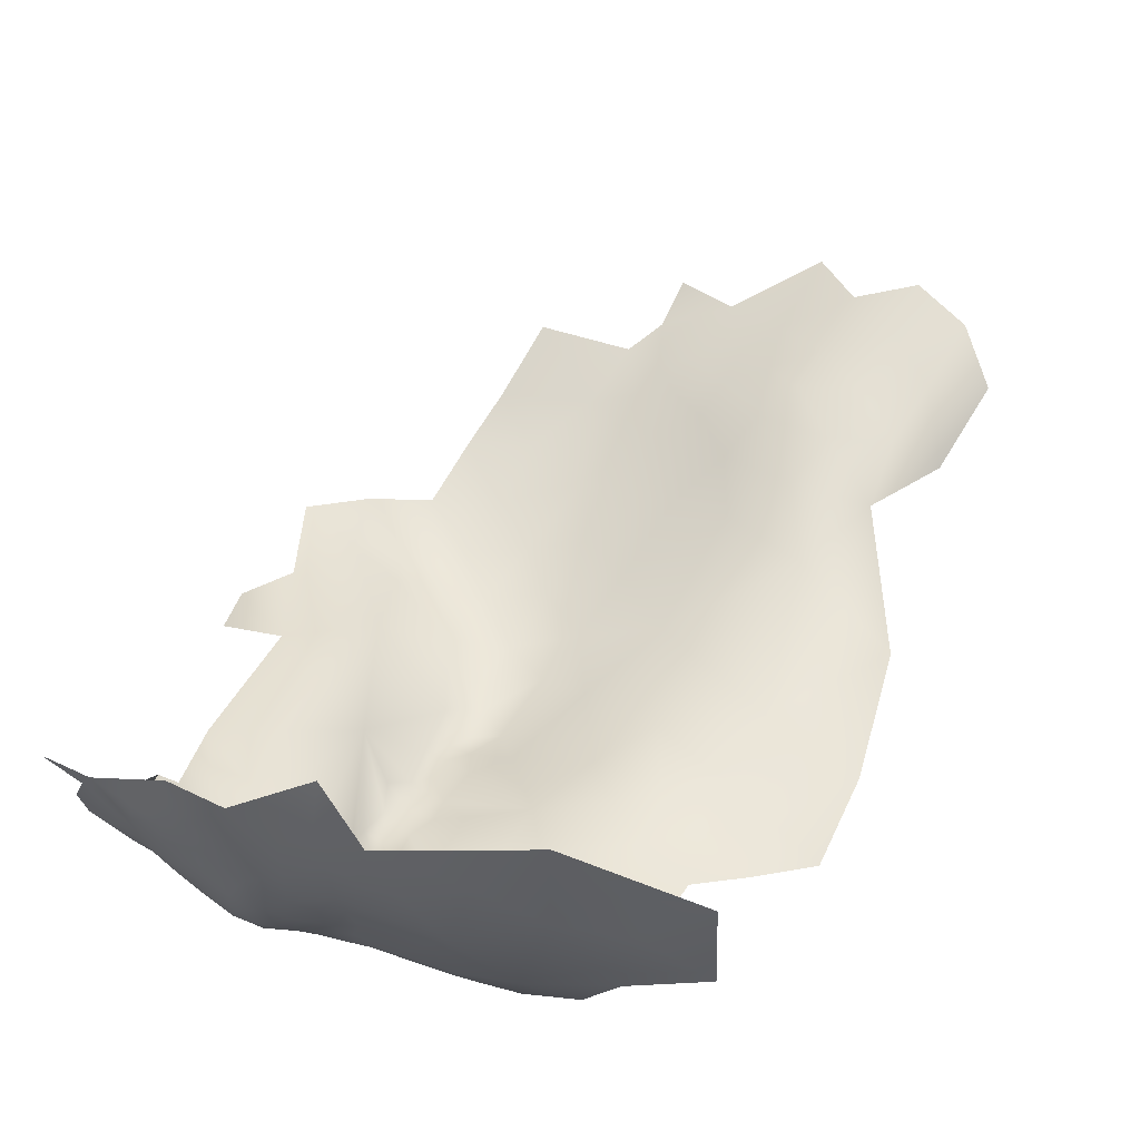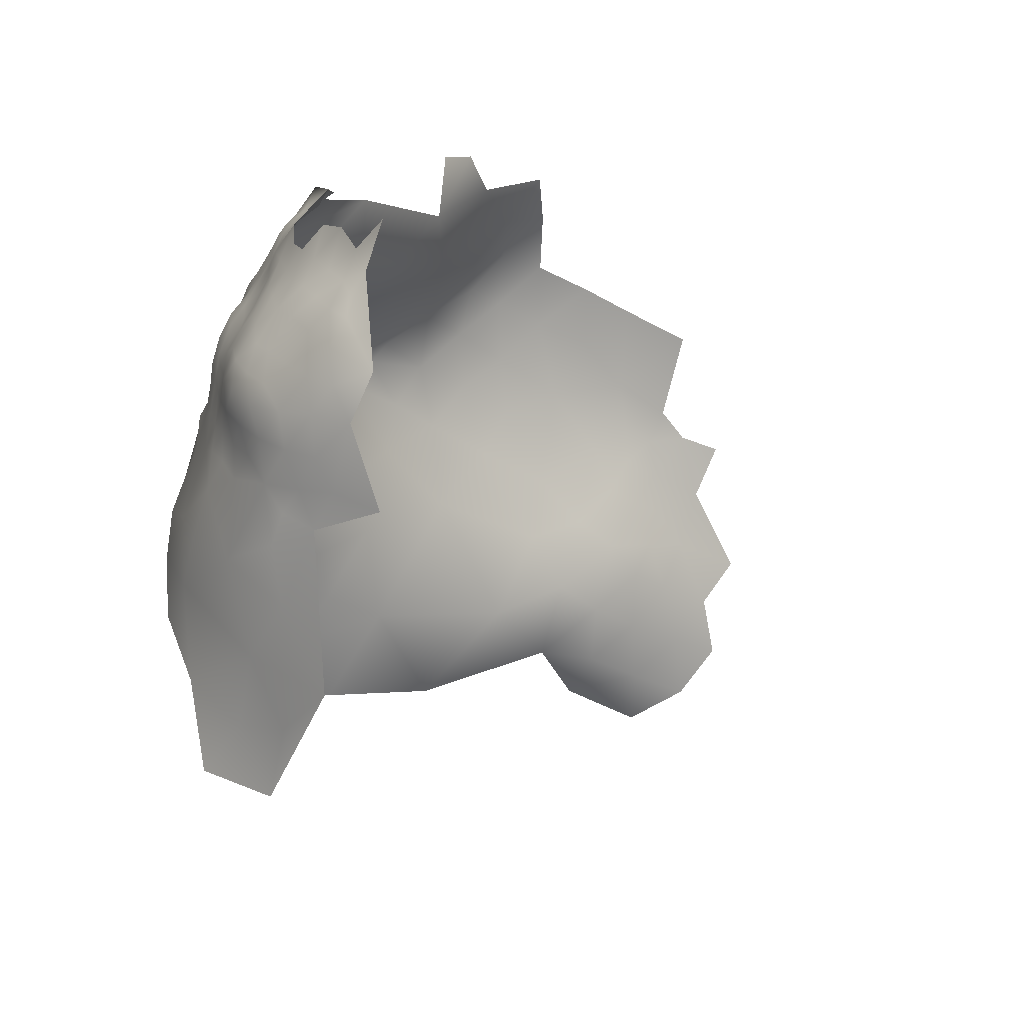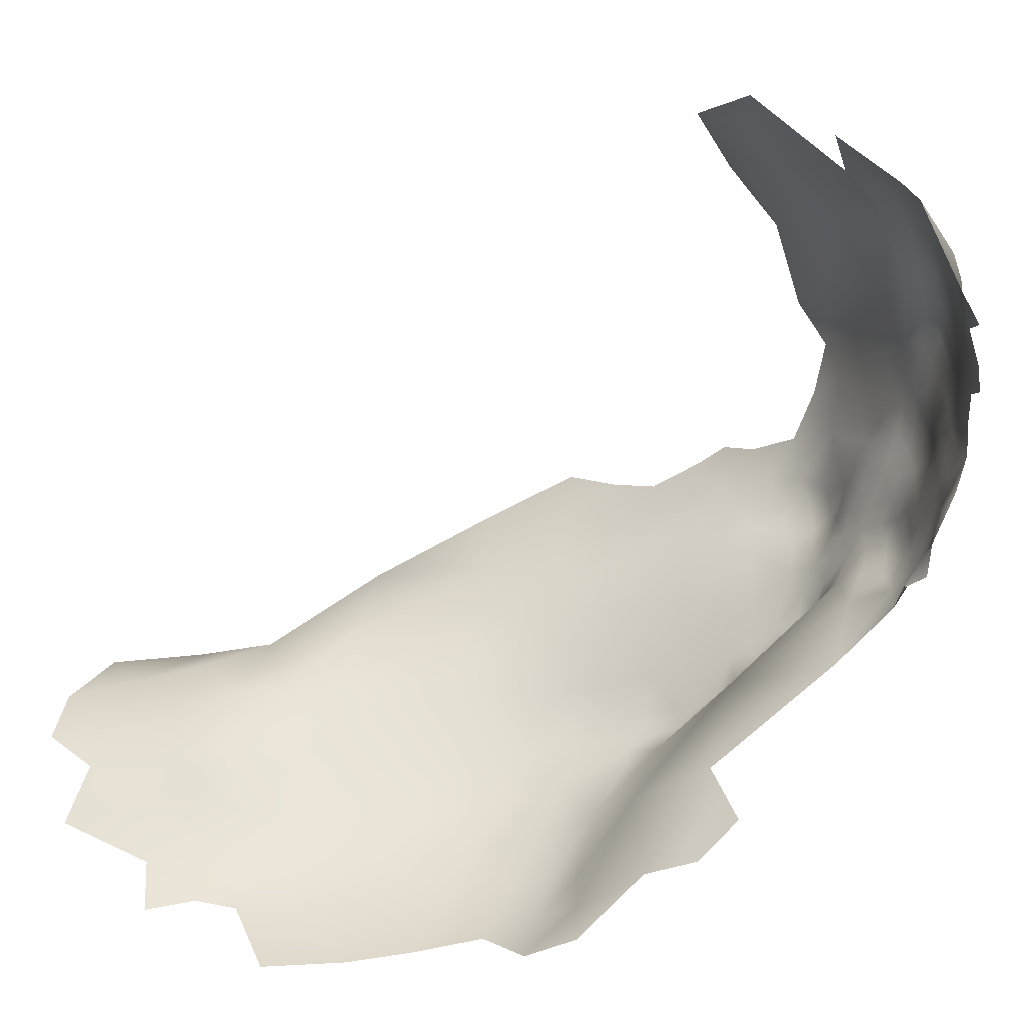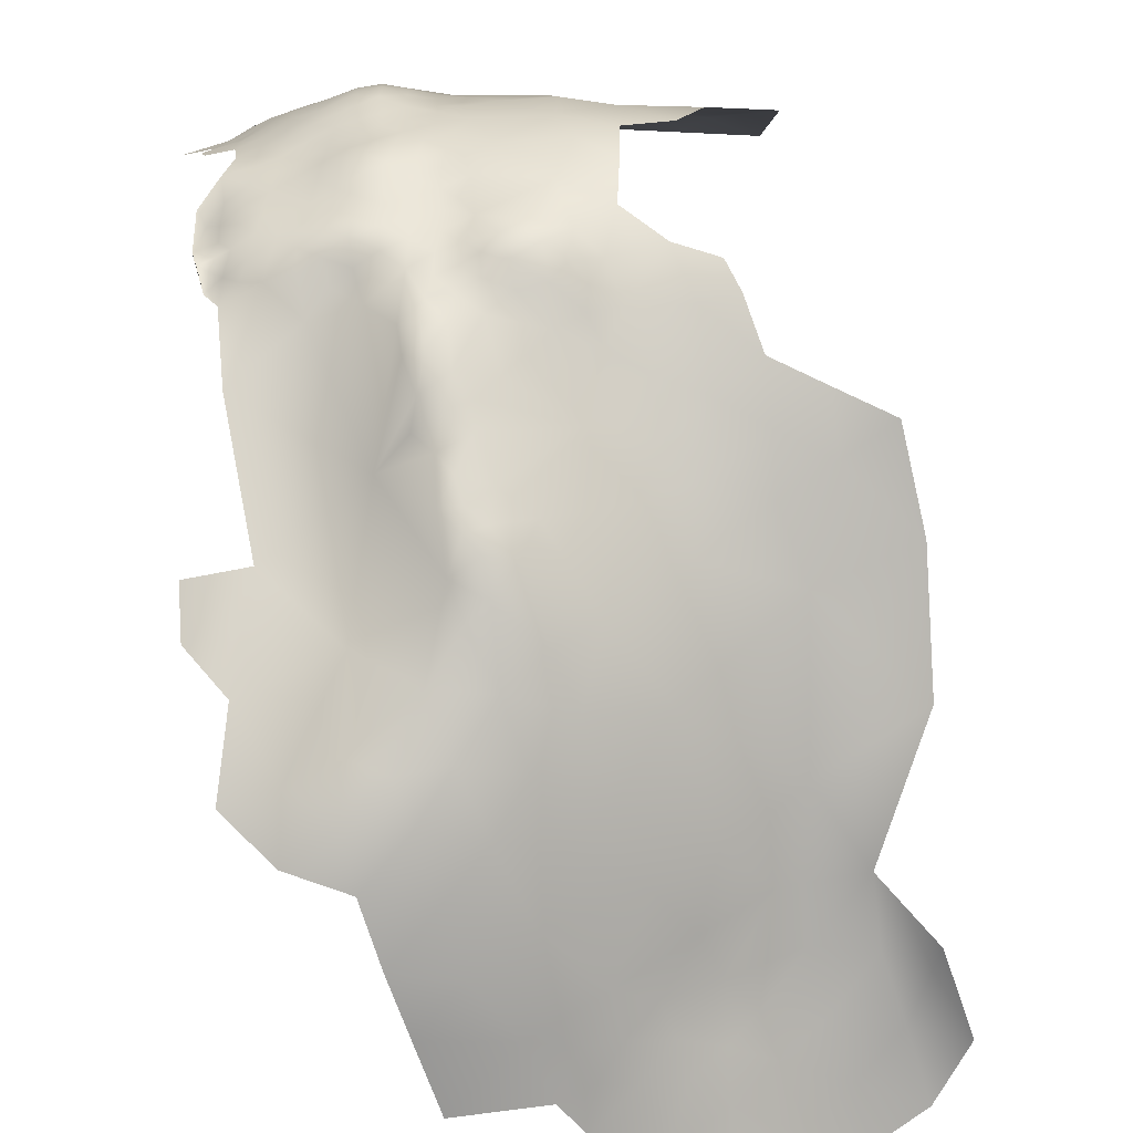
<metadata>
{"format":"obj","ext":"obj","renderer":"f3d","projection":"perspective","resolution":1024,"background":"white","views":[{"elev":79.5,"azim":-90.3,"up":"+Z"},{"elev":23.5,"azim":-16.2,"up":"+Y"},{"elev":24.7,"azim":142.8,"up":"+Z"},{"elev":-62.6,"azim":-103.3,"up":"+Z"}]}
</metadata>
<code>
v 8.007 -496.4 -489.9
v 6.42 -496.6 -486.8
v 5.29 -496.9 -483.4
v 7.175 -494.3 -484.6
v 8.553 -494.1 -488
v 5.518 -498.9 -488.9
v 4.649 -499.3 -485.5
v 5.899 -494.8 -480.7
v 4.78 -494.8 -477.4
v 6.704 -492.3 -478.6
v 7.521 -492.2 -482.1
v 8.447 -489.8 -479.8
v 9.45 -489.7 -483.2
v 3.76 -497.1 -479.8
v 4.069 -495 -473.9
v 2.828 -497.2 -476.5
v 5.784 -492.4 -475.2
v 4.996 -492.5 -471.9
v 6.232 -490 -473.4
v 7.436 -489.8 -476.3
v 4.338 -492.5 -468.6
v 4.093 -492.5 -465
v 6.199 -490.1 -466.8
v 6.171 -490 -470.4
v 2.958 -495.2 -470.3
v 2.158 -495.2 -467
v 6.299 -490 -463.1
v 7.8 -487.2 -465
v 7.539 -487.6 -468.5
v 2.002 -497.6 -472.8
v 0.9009 -497.9 -469.5
v -0.7842 -500.6 -469.7
v -0.5387 -498.9 -466.4
v 1.674 -495.5 -463.6
v 3.795 -492.9 -461.2
v -0.9442 -499.1 -462.7
v -2.111 -502 -464.6
v 8.434 -486.5 -472.5
v -1.998 -502.2 -460.6
v -2.411 -505.2 -462.6
v -1.616 -505.4 -458.2
v -2.299 -505.4 -466.4
v -2.573 -508.7 -464.6
v -2.018 -508.7 -460.5
v -1.082 -508.5 -456.4
v -0.2136 -505.5 -453.7
v -0.7281 -502.2 -455.8
v 1.881 -505.4 -449.3
v 1.689 -501.5 -451.3
v -0.0879 -510.5 -452.2
v 9.982 -483.9 -463.2
v 8.367 -487.2 -461.3
v 9.247 -487.4 -457.4
v 11.27 -483.2 -459.4
v 6.57 -489.8 -459.5
v 7.287 -489.9 -455.6
v 4.653 -492.6 -457.2
v 5.716 -492.8 -453
v 7.992 -490 -451.7
v 10.05 -487.7 -453.6
v 11.93 -484.5 -455.1
v -0.3742 -499.3 -458.7
v 0.7982 -499.4 -454.9
v 2.006 -496.4 -457.5
v 3.133 -496.6 -453.6
v 1.145 -496.6 -460.8
v 0.147 -500.3 -472.8
v -3.033 -511.6 -462.8
v -2.43 -512.3 -458.8
v -3.685 -511.5 -466.1
v -4.739 -515.6 -464.3
v 3.208 -499.3 -482.4
v 3.869 -501.7 -487.7
v 2.687 -501.8 -484.5
v 5.227 -501.8 -490.7
v 3.579 -504.5 -489.7
v 2.347 -504.5 -486.6
v 4.783 -496.8 -449.5
v 6.819 -496.9 -445.6
v 7.085 -493.4 -448.2
v 4.537 -500.6 -447
v 8.018 -500.4 -442.6
v -3.793 -512.6 -469.9
v -2.886 -508.9 -467.7
v -2.77 -508.6 -471.5
v 1.133 -501.7 -481.7
v 1.62 -499.2 -479.5
v 9.989 -488.1 -450.5
v 2.919 -509.6 -447.3
v 6.045 -508.8 -443.3
v 4.506 -505.2 -445.6
v 1.264 -513 -449
v 4.079 -513.8 -445.2
v 9.828 -487.5 -477.1
v 1.13 -504.4 -483.5
v -0.2402 -504.2 -480.6
v 1.172 -507.4 -485.2
v 0.1205 -507.2 -482
v 2.434 -507.8 -488.2
v 3.579 -508 -491.4
v 2.578 -511 -490
v 1.281 -510.7 -486.9
v 0.1377 -510.2 -483.7
v -1.16 -510.1 -480.7
v 0.0492 -512.5 -485.5
v -1.854 -513.3 -482.8
v -1.336 -504.6 -477.3
v -1.238 -507.3 -479.1
v -0.0873 -501.7 -478.6
v 5.357 -505.2 -492.4
v 5.651 -508.2 -494.9
v 3.792 -511 -493.3
v 5.419 -511.2 -496
v 6.857 -510.7 -499
v 5.777 -513.7 -498
v 3.865 -513.6 -495.3
v 2.16 -513.9 -492.5
v 3.872 -516.2 -497.2
v 0.3266 -514.4 -488.8
v -2.105 -507.7 -475.6
v -2.257 -510.4 -477.7
v -2.823 -512.2 -479.7
v 7.889 -502.8 -492.5
v 8.995 -491.8 -485.8
v 11.36 -489.5 -486.2
v 12.01 -487.9 -483.5
v 14.06 -486.2 -486.6
v 13.79 -489.3 -488.7
v 13.03 -491.1 -490.8
v 16.58 -487.6 -487.9
v 16.07 -489.4 -491.4
v 11.02 -491.5 -488.8
v -3.129 -510.6 -474.3
v 9.179 -490.2 -448.2
v 10.04 -497.1 -492.2
v 7.902 -499.3 -491.4
v 6.738 -517.1 -500.2
v 7.977 -513.5 -501.3
v 8.43 -510.7 -502.2
v 14.53 -480.6 -452.8
v 12.05 -485.9 -451
v -1.666 -505.2 -473.5
v -1.993 -505.4 -470
v 10.19 -509.6 -438.6
v 11.11 -487.7 -480.7
v 9.873 -508.4 -500.5
v -3.951 -515.2 -476.7
v 4.16 -519.9 -498
v 1.973 -515.5 -495.1
v -1.328 -502.9 -471.7
v -0.026 -516.9 -449.3
v 10.73 -494.6 -442.6
v -0.8013 -502.7 -475.1
v 10.42 -500.7 -492.9
v 0.8195 -499.6 -476
v 10.54 -504.6 -495.6
v 14.6 -485.3 -481.8
v 11.96 -484.6 -475.6
v 12.58 -486.2 -478.2
v -1.579 -502.8 -468.1
v 10.29 -511.7 -504.8
v 11.76 -509.6 -504.3
v 14.28 -511.8 -507.4
v 11.36 -514.9 -505.8
v 14.59 -514.7 -509.1
v 13.39 -517.6 -507.6
v 13.51 -521.4 -507
v 11.14 -520.2 -504.7
v 18.31 -514.8 -511.7
v 15.66 -518.6 -510
v 19.12 -517.1 -514.1
v 21.44 -518.8 -516.2
v -0.166 -517.1 -493.8
v 1.622 -518.5 -496.3
v 2.674 -523.3 -497.4
v 14.08 -499 -495
v 12.07 -493.6 -491.7
v 22.38 -521.6 -517.3
v 19.51 -521.6 -513.9
v 21.54 -526.7 -515
v 24.65 -521.5 -519.8
v 24.81 -525.4 -519.4
v 23.48 -519.1 -518.5
v 28.05 -518.5 -520
v 28.53 -523.3 -522.1
v 31.24 -521.2 -523.3
v 22.43 -516.1 -516.3
v 17.91 -512 -509
v 0.5185 -525 -495.2
v -1.724 -524.8 -491.9
v 2.482 -527.5 -496.4
v 0.1715 -528.7 -493.2
v 3.816 -531.8 -496.7
v 4.796 -527.8 -498.2
v 7.791 -530.6 -499.9
v 6.865 -524.7 -500.1
v -0.6557 -521.7 -494.7
v -1.641 -520 -491.7
v -2.595 -541.2 -493
v 1.979 -539.4 -496
v -0.2198 -543.8 -495.7
v 75.73 -545.8 -535
v 76.23 -550.6 -533.2
v 71.35 -547.7 -532.7
v 71.88 -553.7 -530
v 65.77 -544.9 -532.2
v 71.74 -543 -534.9
v 76.16 -556.3 -531
v 73.36 -559.8 -527.4
v 70.13 -563 -524.1
v 79.26 -561.6 -529.8
v 67.63 -550.9 -529.5
v 66.44 -558 -524.7
v 71.23 -536.7 -536.5
v 78.32 -541.9 -536.6
v 61.21 -553.6 -525.4
v 52.88 -553.7 -522
v 55.68 -547 -527.4
v 81.65 -546.3 -536.5
v 87.51 -549.2 -537
v 55.59 -500.2 -528.4
v 57.62 -524.8 -535
v 9.882 -543.1 -501.5
v 65.7 -520.7 -537.2
v 50.74 -520.2 -533.2
v 65.28 -529.1 -536.3
v 59.51 -535.5 -533.3
v 72.71 -525.2 -538.2
v 57.96 -516.1 -535.8
v 50.8 -528.6 -531.9
v 14.84 -538.9 -504.1
v 14.41 -529.4 -506.1
v 20.35 -536.6 -509.3
v 24.78 -544.3 -510.5
v 16.97 -544.5 -505.5
v 17.92 -551.7 -506
v 11.18 -549.7 -503.3
v 25.98 -557.3 -509.5
v 12.62 -557.3 -504.5
v 9.123 -536 -500.5
v 4.831 -547.4 -499.2
v 5.838 -554.8 -501.2
v 7.234 -562.8 -502.5
v -9.357 -534.9 -471.5
v -7.894 -528.5 -466.2
v -6.827 -522.2 -464.6
v -4.024 -521.3 -456.4
v 0.4878 -523.9 -447.3
v -2.737 -531.7 -451.3
v -6.783 -521.6 -471
v -8.521 -528.5 -475.2
v -7.109 -528.8 -481.9
v -4.123 -529.2 -488
v -2.437 -535.3 -491.3
v -4.309 -522.2 -484.8
v -7.134 -523.7 -478
v -4.286 -540.8 -452.1
v -0.1842 -539 -446
v -8.248 -548.3 -455.7
v -1.862 -548.1 -447
v -8.411 -538.9 -461.4
v 43.83 -523.2 -529.8
v 44 -531.1 -528.7
v 46.32 -540.9 -526
v 38.08 -535.1 -524.6
v 36.83 -526.3 -526
v 32.31 -530.5 -522.8
v 37.96 -518.5 -525.9
v 51 -536.2 -530
v 38.05 -545.3 -519.1
v 29.81 -535.7 -518.3
v 51.58 -512.8 -533.4
v 3.594 -531.9 -439.9
v 81.8 -530.6 -538
v 46.11 -511.9 -528.8
v 50.79 -506.4 -529.1
v 57.78 -507.8 -534
v 46.02 -517 -531
v 42.66 -493.2 -518.8
v 45.96 -499.3 -522.4
v 37.81 -491.6 -514
v 22.83 -491.9 -497.8
v 78.08 -584.7 -524.5
v 83.96 -579.1 -526.3
v 77.01 -575.5 -524.5
v 82.69 -570.9 -527.5
v 88.93 -567.2 -532.3
v 83.46 -555.4 -534.5
v 69.56 -579.6 -522.5
v 69.39 -587.2 -522.9
v 69.23 -571 -522.9
v 61.89 -574.6 -520.4
v 62.67 -566.6 -521.1
v 53.32 -571.4 -518.6
v 56.68 -561.6 -519.9
v 45.64 -562.4 -515.6
v 58.89 -580.6 -522.2
v 75.17 -566.4 -525.7
v 24.09 -509.3 -507.8
v 38.77 -510.2 -519.7
v 33.89 -573 -514.3
v 36.01 -499 -510.9
v 18.01 -568.2 -507.9
f 95 86 74
f 142 143 150
f 95 96 86
f 150 153 142
f 117 116 149
f 2 5 1
f 135 136 1
f 113 112 111
f 118 149 116
f 17 19 20
f 98 96 95
f 72 74 86
f 72 86 87
f 77 73 76
f 74 72 7
f 10 8 9
f 14 16 9
f 107 109 96
f 112 113 116
f 109 87 86
f 109 86 96
f 7 73 74
f 8 14 9
f 174 149 118
f 115 116 113
f 3 7 72
f 118 116 115
f 18 17 15
f 3 4 2
f 4 5 2
f 4 124 5
f 75 76 73
f 139 114 146
f 2 7 3
f 133 120 121
f 33 31 32
f 127 128 125
f 77 95 74
f 77 74 73
f 12 13 11
f 132 124 125
f 30 31 25
f 100 110 111
f 100 111 112
f 97 95 77
f 97 98 95
f 121 104 122
f 67 153 150
f 6 75 73
f 172 183 178
f 173 149 174
f 103 102 105
f 103 105 106
f 126 127 125
f 137 115 138
f 137 118 115
f 108 96 98
f 108 107 96
f 13 145 126
f 13 12 145
f 178 181 182
f 178 183 181
f 119 102 101
f 98 97 103
f 166 165 170
f 12 10 20
f 14 72 87
f 10 12 11
f 10 11 8
f 17 20 10
f 17 10 9
f 114 115 113
f 180 178 182
f 132 125 128
f 132 128 129
f 131 129 128
f 104 103 106
f 104 106 122
f 24 18 21
f 178 179 172
f 178 180 179
f 164 161 163
f 121 108 104
f 23 21 22
f 37 36 33
f 101 102 99
f 101 99 100
f 165 169 170
f 15 17 9
f 15 9 16
f 98 104 108
f 98 103 104
f 18 24 19
f 18 19 17
f 148 174 118
f 21 25 26
f 21 26 22
f 24 38 19
f 24 29 38
f 172 187 183
f 119 105 102
f 190 197 189
f 101 100 112
f 162 139 146
f 117 112 116
f 166 167 168
f 120 108 121
f 200 201 199
f 139 162 161
f 23 28 29
f 6 2 1
f 28 23 27
f 84 83 70
f 186 185 184
f 155 87 109
f 143 42 160
f 102 97 99
f 102 103 97
f 99 97 77
f 158 159 94
f 136 6 1
f 52 27 55
f 28 27 52
f 160 150 143
f 160 32 150
f 26 25 31
f 24 21 23
f 24 23 29
f 12 20 94
f 56 58 59
f 125 124 13
f 125 13 126
f 70 43 84
f 88 141 60
f 88 60 59
f 107 108 120
f 6 73 7
f 6 7 2
f 114 139 138
f 114 138 115
f 67 150 32
f 84 85 83
f 64 66 62
f 84 43 42
f 191 194 193
f 18 25 21
f 132 5 124
f 28 52 51
f 136 75 6
f 164 163 165
f 164 165 166
f 39 37 40
f 34 22 26
f 34 35 22
f 101 117 119
f 101 112 117
f 44 68 69
f 132 129 177
f 39 36 37
f 56 55 57
f 153 109 107
f 22 27 23
f 61 60 141
f 195 193 194
f 68 70 71
f 185 181 184
f 94 145 12
f 15 25 18
f 15 30 25
f 61 53 60
f 65 64 63
f 35 27 22
f 68 43 70
f 42 37 160
f 42 40 37
f 16 87 155
f 16 14 87
f 54 52 53
f 54 51 52
f 40 42 43
f 99 77 76
f 142 153 107
f 142 107 120
f 156 123 154
f 16 30 15
f 61 141 140
f 183 184 181
f 30 155 67
f 30 16 155
f 63 62 47
f 63 64 62
f 100 76 110
f 100 99 76
f 148 118 137
f 53 55 56
f 53 52 55
f 75 110 76
f 75 123 110
f 11 13 124
f 11 124 4
f 134 88 59
f 44 43 68
f 44 40 43
f 155 153 67
f 155 109 153
f 159 145 94
f 3 72 14
f 3 14 8
f 60 53 56
f 60 56 59
f 62 66 36
f 62 36 39
f 55 27 35
f 55 35 57
f 79 78 81
f 79 80 78
f 123 75 136
f 123 136 154
f 45 41 44
f 45 44 69
f 61 54 53
f 57 58 56
f 8 11 4
f 8 4 3
f 50 46 45
f 147 133 121
f 147 121 122
f 160 33 32
f 160 37 33
f 171 187 172
f 135 154 136
f 135 176 154
f 41 40 44
f 41 39 40
f 46 47 41
f 46 41 45
f 192 189 191
f 192 190 189
f 130 131 128
f 130 128 127
f 142 85 143
f 85 120 133
f 85 142 120
f 173 117 149
f 48 46 50
f 67 31 30
f 67 32 31
f 38 20 19
f 49 46 48
f 164 166 168
f 66 35 34
f 173 197 198
f 157 127 126
f 33 26 31
f 34 36 66
f 175 174 148
f 91 48 89
f 171 172 179
f 177 135 1
f 188 165 163
f 84 143 85
f 84 42 143
f 177 5 132
f 177 1 5
f 38 158 94
f 38 94 20
f 170 167 166
f 83 85 133
f 174 197 173
f 176 135 177
f 190 198 197
f 191 189 175
f 208 211 209
f 89 48 50
f 89 50 92
f 47 62 39
f 47 39 41
f 188 169 165
f 80 134 59
f 49 63 47
f 49 47 46
f 175 189 197
f 175 197 174
f 90 89 93
f 204 202 203
f 90 91 89
f 80 59 58
f 156 110 123
f 82 79 81
f 157 126 145
f 157 145 159
f 195 194 196
f 93 89 92
f 194 191 175
f 194 175 196
f 34 26 33
f 34 33 36
f 114 113 111
f 78 80 58
f 78 58 65
f 71 70 83
f 170 169 171
f 161 138 139
f 207 204 206
f 156 111 110
f 148 196 175
f 163 161 162
f 64 35 66
f 64 57 35
f 185 182 181
f 49 65 63
f 134 141 88
f 192 191 193
f 204 205 212
f 204 203 205
f 202 215 219
f 156 154 176
f 298 210 209
f 131 177 129
f 152 79 82
f 65 57 64
f 65 58 57
f 207 202 204
f 157 130 127
f 254 200 199
f 49 81 78
f 49 78 65
f 208 205 203
f 212 206 204
f 93 92 151
f 252 255 253
f 173 119 117
f 82 81 91
f 48 81 49
f 48 91 81
f 111 146 114
f 152 80 79
f 252 251 256
f 256 255 252
f 69 68 71
f 156 146 111
f 119 106 105
f 147 122 106
f 83 133 147
f 152 134 80
f 253 190 192
f 187 184 183
f 278 275 272
f 164 138 161
f 225 278 272
f 250 251 245
f 250 256 251
f 244 245 251
f 246 250 245
f 231 223 240
f 187 171 169
f 198 119 173
f 209 205 208
f 207 215 202
f 237 241 223
f 240 193 195
f 254 253 192
f 50 45 69
f 276 272 275
f 298 209 211
f 263 266 262
f 232 233 231
f 218 216 217
f 268 262 266
f 214 215 207
f 213 209 210
f 243 242 239
f 237 242 241
f 237 239 242
f 262 278 225
f 236 237 235
f 157 159 158
f 236 239 237
f 272 276 277
f 235 223 231
f 235 237 223
f 151 92 50
f 228 226 224
f 265 267 266
f 265 266 263
f 232 231 240
f 229 225 272
f 229 222 225
f 255 190 253
f 229 272 277
f 269 263 230
f 213 205 209
f 293 292 294
f 293 294 295
f 283 285 284
f 271 267 265
f 219 203 202
f 230 225 222
f 270 271 265
f 296 295 294
f 283 289 285
f 283 290 289
f 233 235 231
f 233 234 235
f 286 284 285
f 291 292 293
f 288 211 208
f 291 285 289
f 212 205 213
f 212 213 216
f 255 198 190
f 82 91 90
f 232 240 195
f 224 222 229
f 257 260 258
f 257 261 259
f 298 285 291
f 298 286 285
f 214 207 206
f 288 208 203
f 144 90 93
f 277 276 221
f 226 222 224
f 291 210 298
f 230 263 262
f 230 262 225
f 264 263 269
f 264 265 263
f 144 82 90
f 266 186 268
f 268 278 262
f 254 192 193
f 250 246 71
f 270 265 264
f 293 210 291
f 293 213 210
f 288 219 220
f 288 203 219
f 227 269 230
f 260 257 259
f 241 201 200
f 256 250 147
f 292 291 289
f 249 257 258
f 266 267 185
f 266 185 186
f 250 83 147
f 250 71 83
f 248 93 151
f 227 222 226
f 227 230 222
f 248 247 249
f 248 151 247
f 295 217 216
f 247 71 246
f 247 69 71
f 286 298 211
f 249 273 248
f 249 258 273
f 268 186 184
f 152 141 134
f 223 241 200
f 223 200 240
f 232 195 196
f 236 235 234
f 276 280 221
f 255 256 147
f 255 147 106
f 255 119 198
f 255 106 119
f 299 169 188
f 299 187 169
f 232 168 167
f 274 215 214
f 297 294 292
f 295 213 293
f 295 216 213
f 297 292 289
f 297 289 290
f 216 206 212
f 268 275 278
f 302 281 279
f 227 226 214
f 227 214 206
f 261 245 244
f 282 177 131
f 267 182 185
f 228 214 226
f 228 274 214
f 247 246 245
f 296 217 295
f 282 176 177
f 238 236 234
f 233 232 180
f 218 206 216
f 302 300 299
f 238 239 236
f 238 303 239
f 300 268 184
f 232 179 180
f 300 275 268
f 232 167 170
f 287 286 211
f 287 211 288
f 299 184 187
f 299 300 184
f 247 151 50
f 247 50 69
f 269 218 264
f 271 182 267
f 271 234 233
f 303 243 239
f 249 261 257
f 271 180 182
f 271 233 180
f 270 234 271
f 227 218 269
f 227 206 218
f 302 279 280
f 302 280 300
f 264 218 217
f 273 258 260
f 273 93 248
f 300 276 275
f 300 280 276
f 299 163 162
f 249 247 245
f 249 245 261
f 301 303 238
f 299 162 146
f 301 296 294
f 299 146 156
f 299 282 302
f 299 156 176
f 299 176 282
f 137 196 148
f 164 137 138
f 168 137 164
f 168 196 137
f 196 168 232
f 157 127 130
f 179 170 171
f 170 179 232
f 163 299 188
f 193 200 254
f 200 193 240
f 217 270 264
f 270 238 234
f 296 270 217
f 238 296 301
f 270 296 238

</code>
